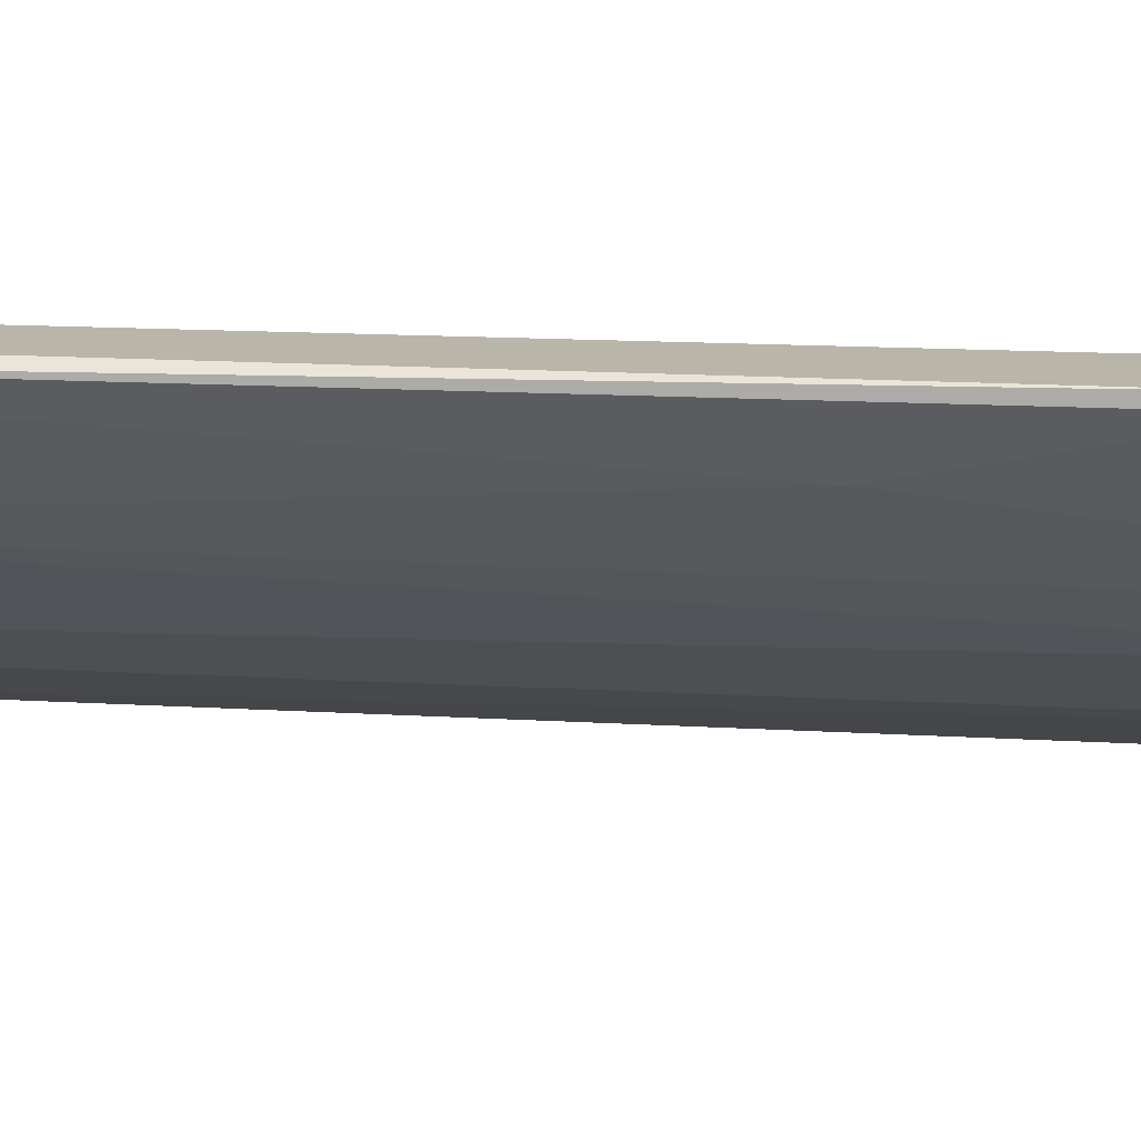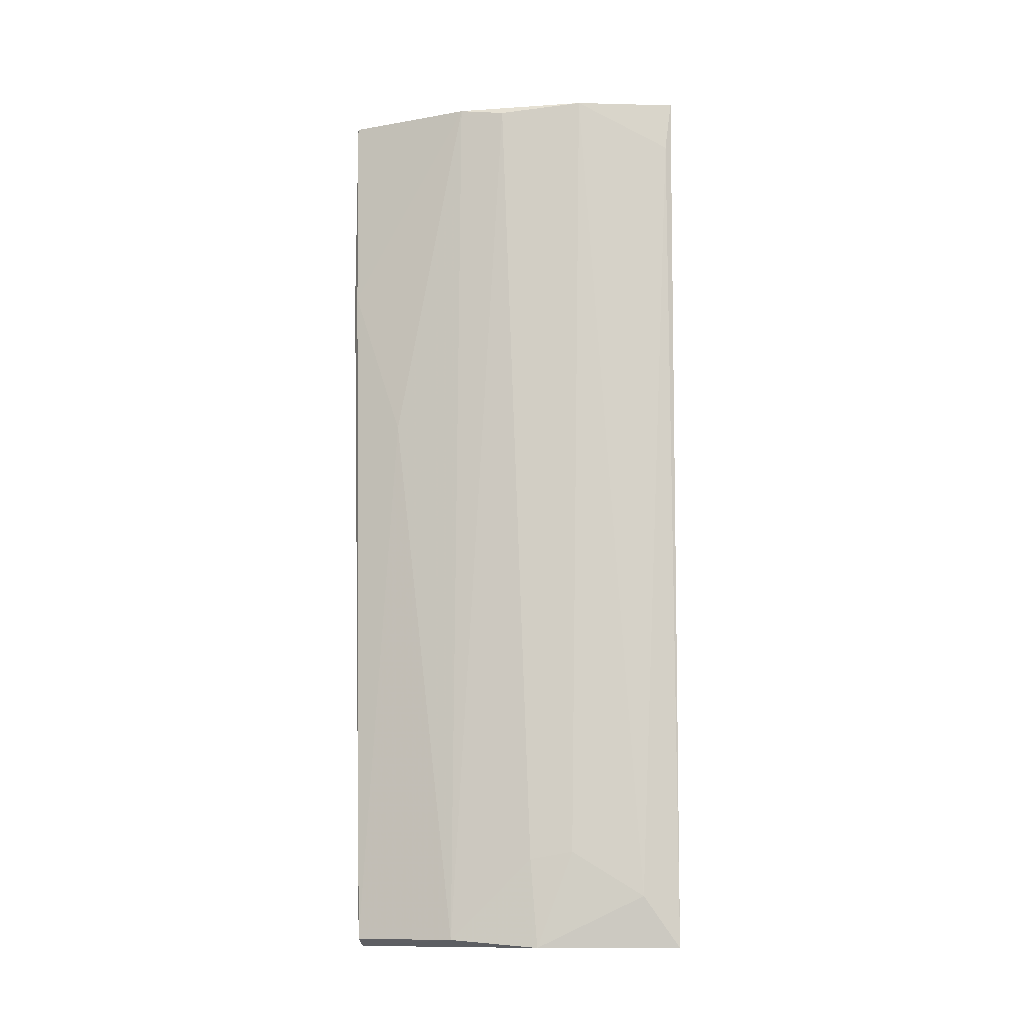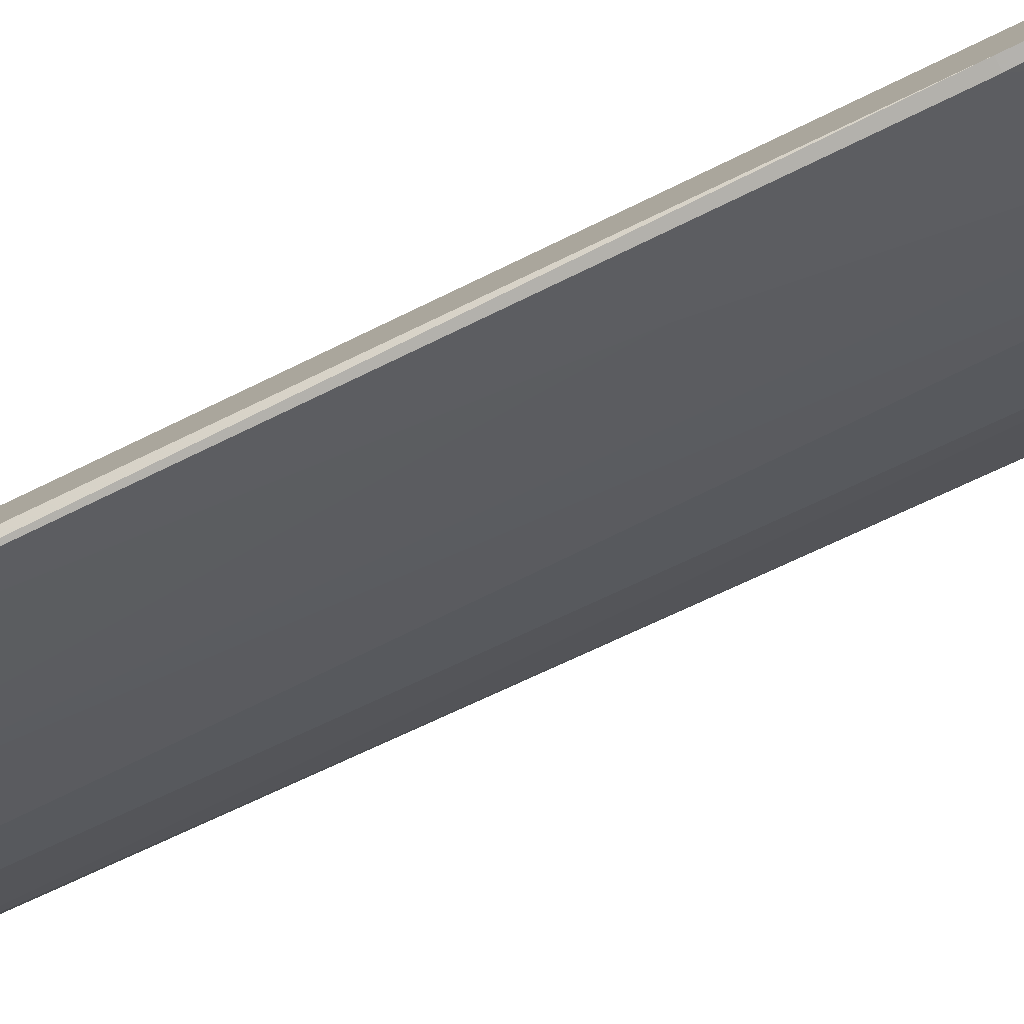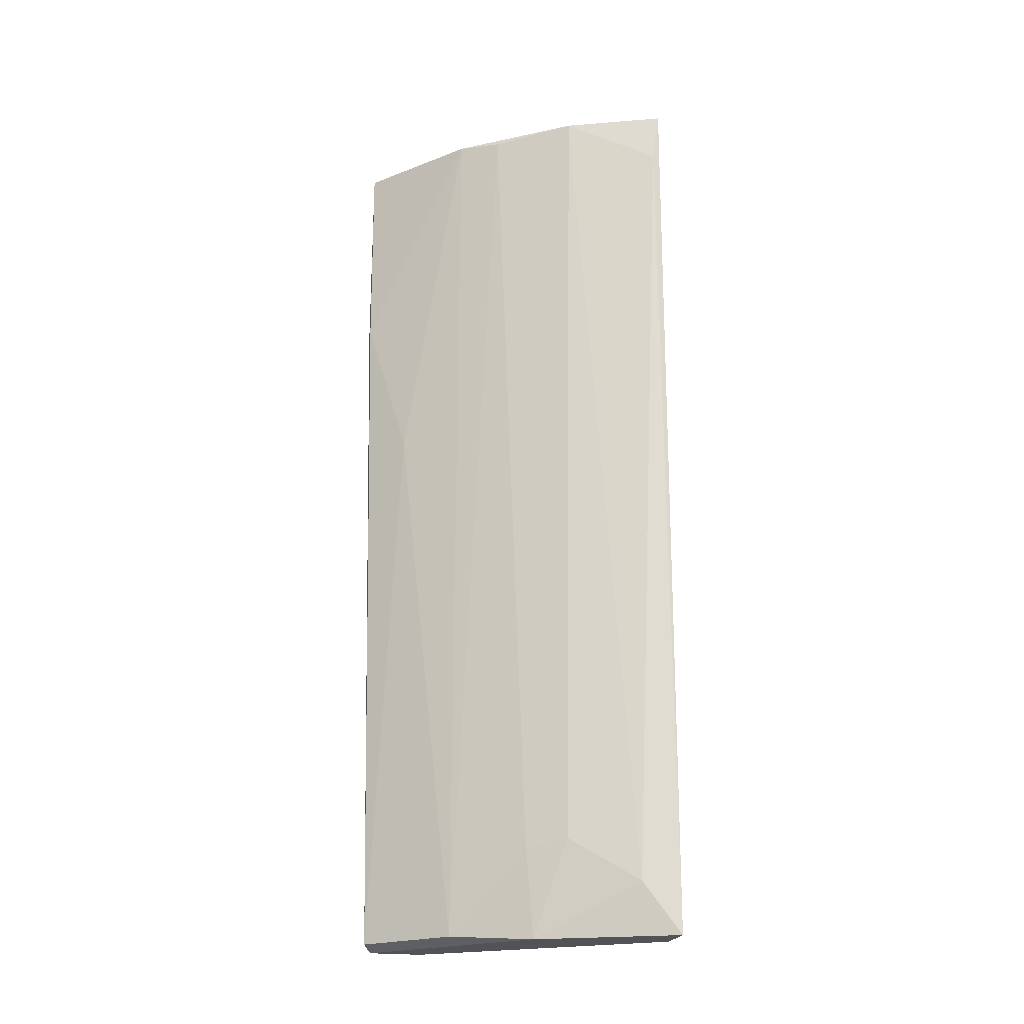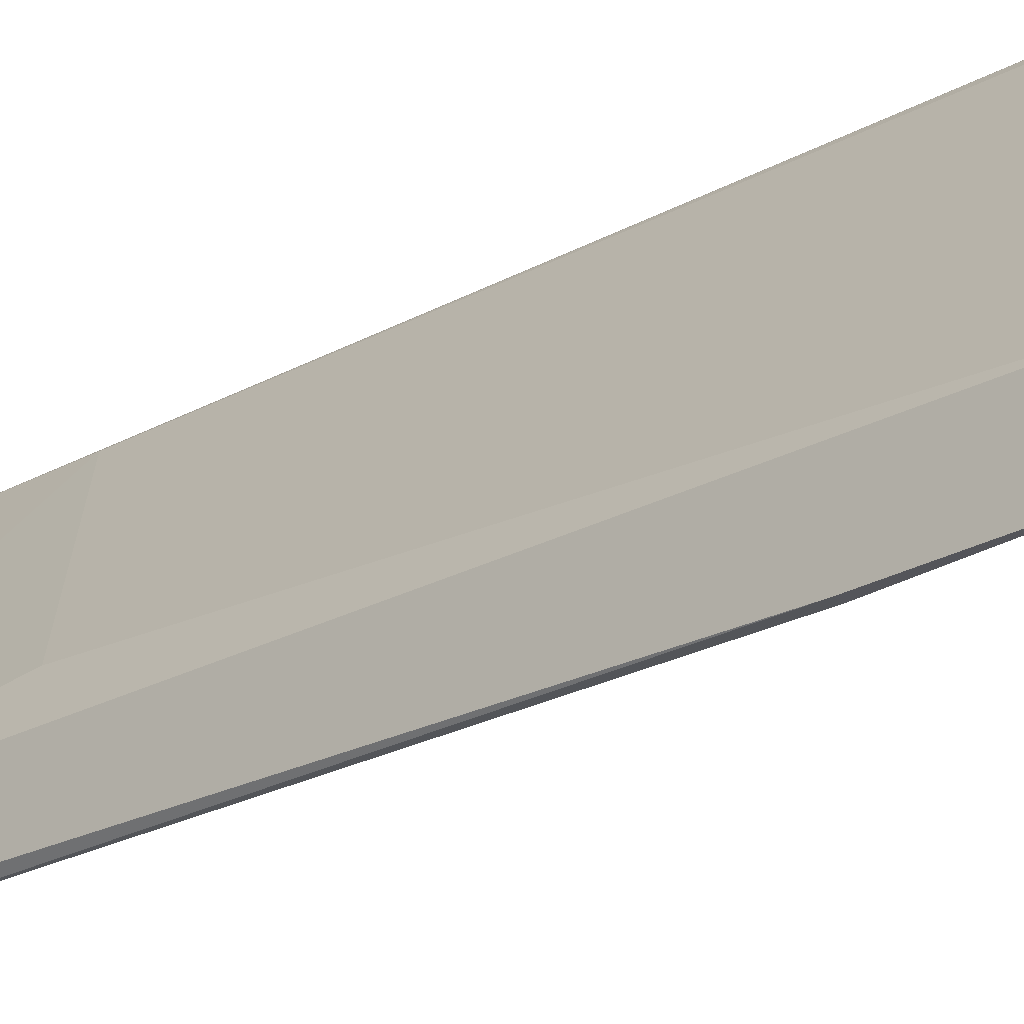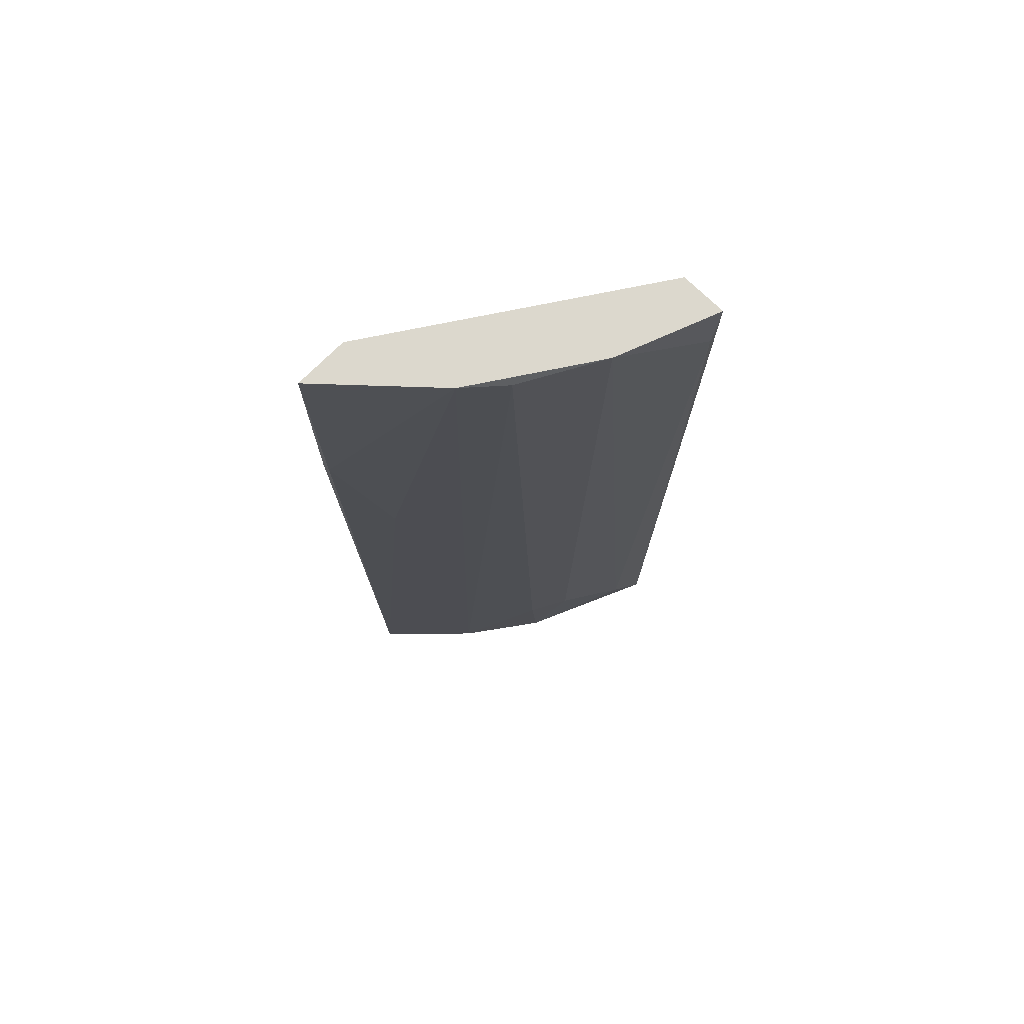
<metadata>
{"format":"obj","ext":"obj","renderer":"f3d","projection":"perspective","resolution":1024,"background":"white","views":[{"elev":-76.6,"azim":-91.3,"up":"+Y"},{"elev":-11.9,"azim":65.5,"up":"+Z"},{"elev":-79.7,"azim":-64.4,"up":"+Y"},{"elev":-21.8,"azim":77.1,"up":"+Z"},{"elev":-24.9,"azim":-47.0,"up":"+Y"},{"elev":72.5,"azim":44.6,"up":"+Z"}]}
</metadata>
<code>
v 0.01707 -0.03388 0.01141
v 0.004872 -0.05096 0.05484
v 0.005362 -0.05096 0.05484
v 0.01561 -0.03144 0.06852
v 0.004872 -0.04608 0.007995
v 0.0161 -0.03778 0.06852
v 0.01024 -0.0451 0.008487
v 0.01463 -0.03144 0.007995
v 0.004872 -0.04706 0.06558
v 0.01854 -0.03144 0.06852
v 0.01122 -0.0451 0.06852
v 0.005362 -0.04999 0.008487
v 0.01366 -0.04072 0.01385
v 0.01756 -0.03144 0.007995
v 0.004872 -0.05096 0.06852
v 0.01415 -0.03193 0.01825
v 0.006338 -0.04364 0.02508
v 0.01317 -0.04267 0.06802
v 0.007802 -0.04852 0.0446
v 0.01366 -0.04022 0.007995
v 0.004872 -0.04754 0.06852
v 0.01854 -0.03193 0.06509
v 0.004872 -0.0495 0.007995
v 0.01512 -0.03827 0.01435
v 0.01512 -0.03193 0.06509
f 1 14 22
f 6 1 22
f 15 4 21
f 14 1 20
f 4 9 21
f 5 14 20
f 14 10 22
f 9 15 21
f 2 5 23
f 9 4 25
f 7 12 23
f 5 20 23
f 20 7 23
f 1 6 24
f 6 13 24
f 20 1 24
f 13 20 24
f 13 7 20
f 4 16 25
f 17 9 25
f 12 2 23
f 12 7 19
f 10 6 22
f 7 11 19
f 3 12 19
f 16 17 25
f 5 2 9
f 4 6 10
f 8 4 10
f 3 2 12
f 5 8 14
f 8 10 14
f 2 3 15
f 9 2 15
f 6 4 11
f 3 11 15
f 4 8 16
f 8 5 16
f 5 9 17
f 16 5 17
f 6 11 18
f 11 7 18
f 13 6 18
f 7 13 18
f 11 4 15
f 11 3 19

</code>
